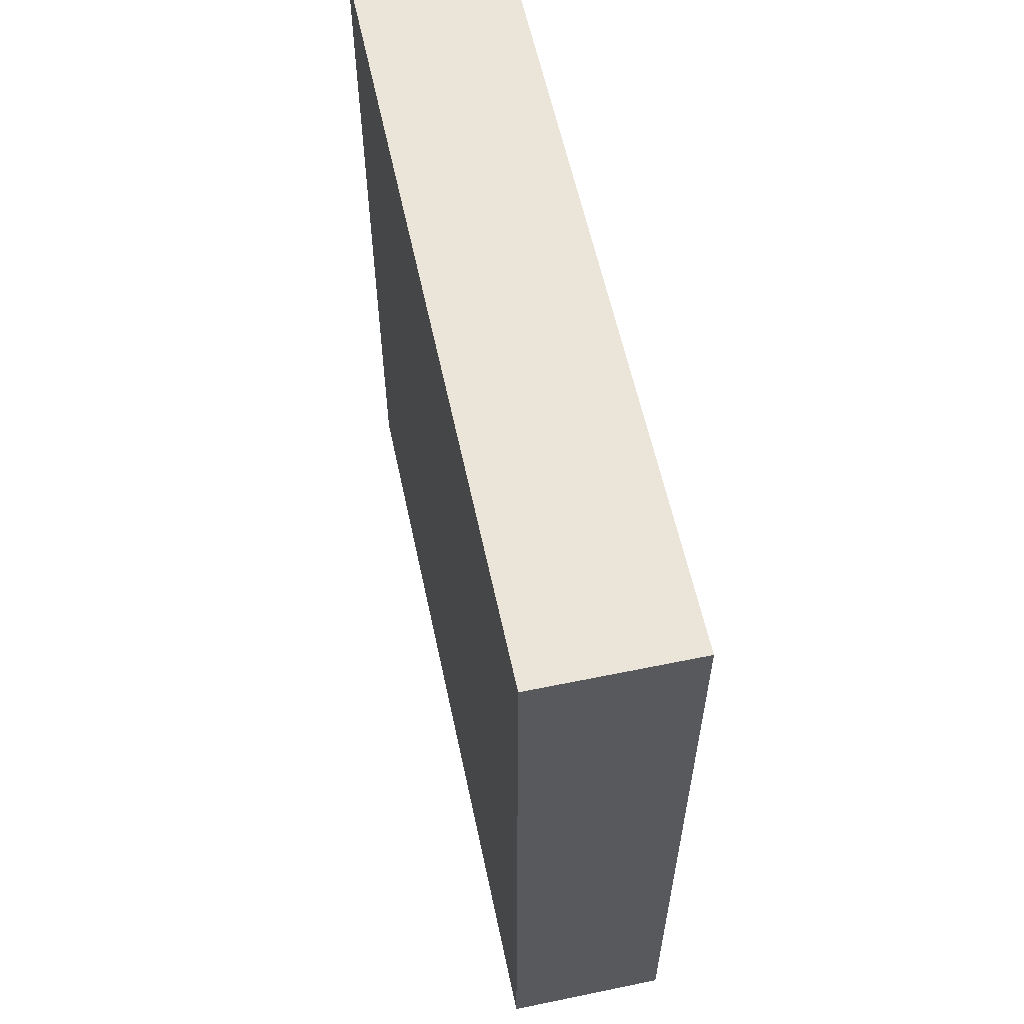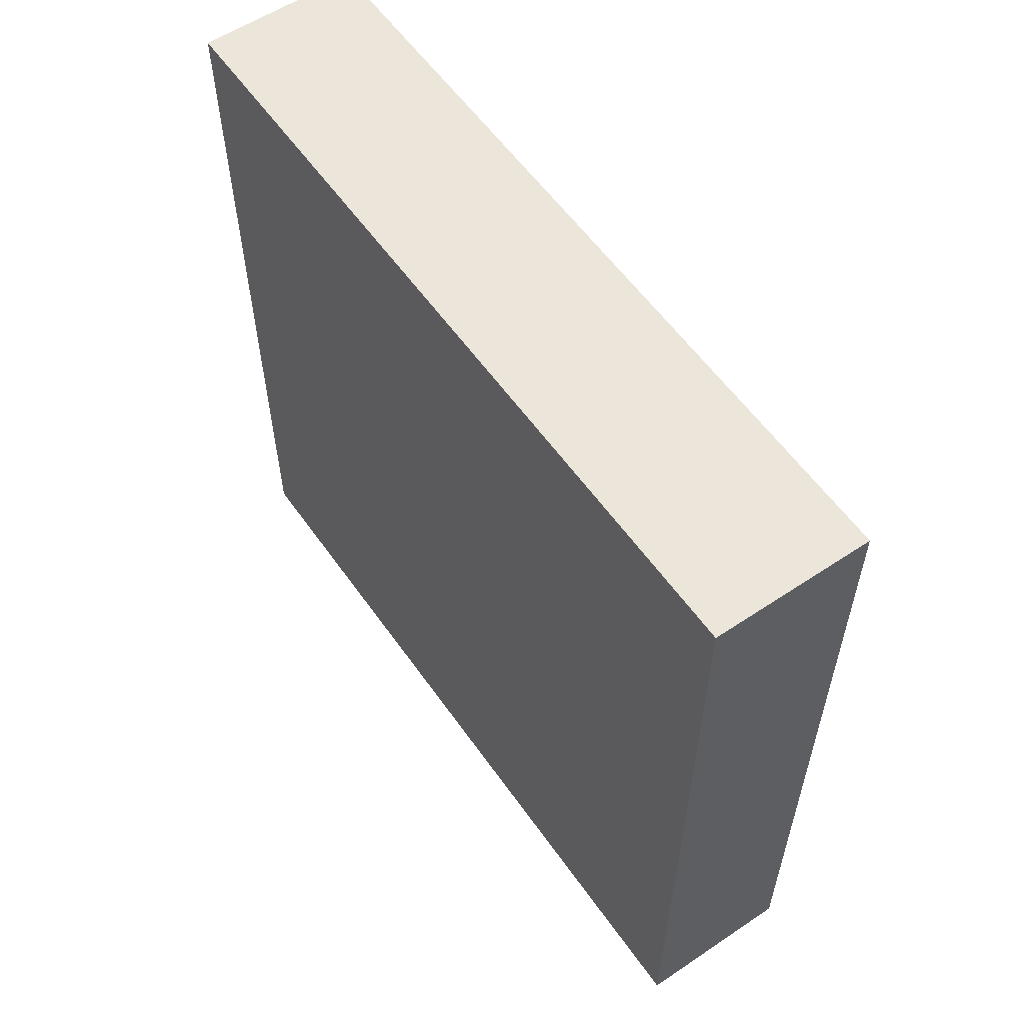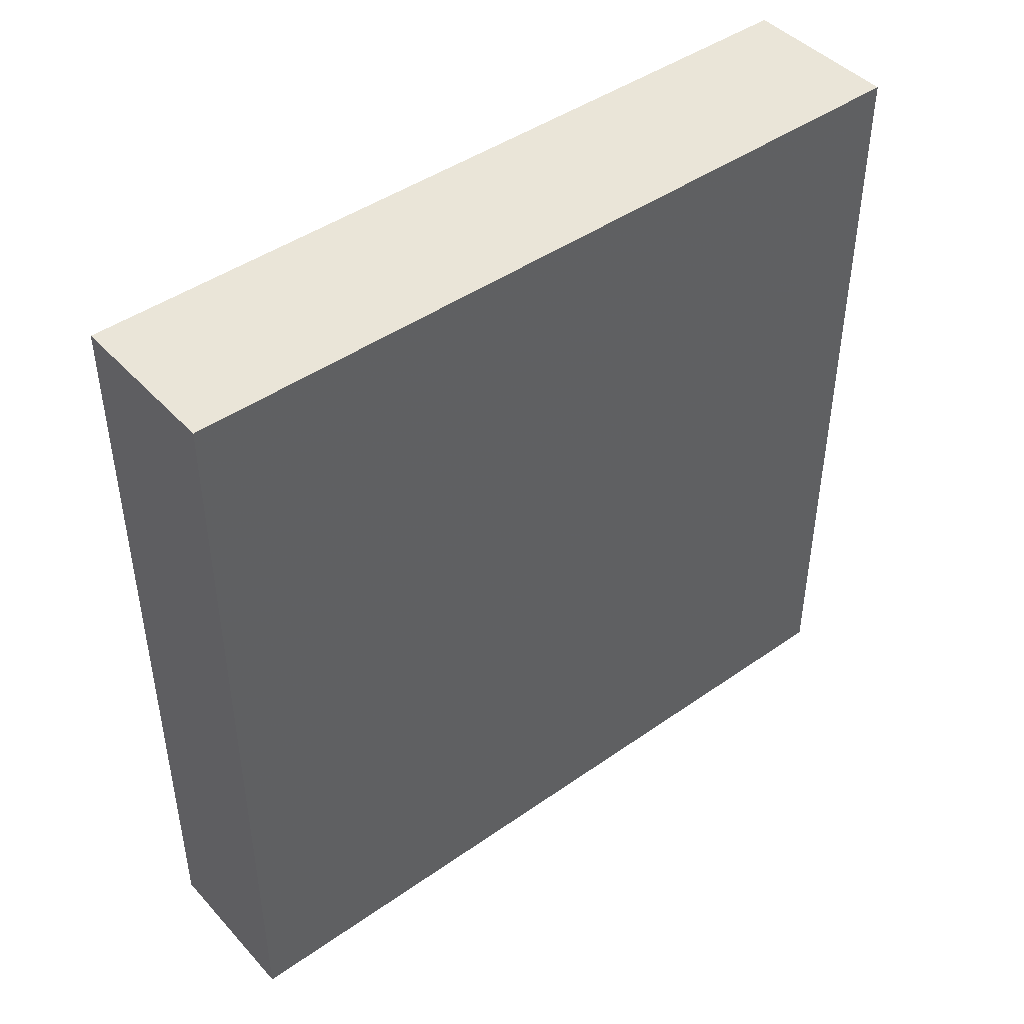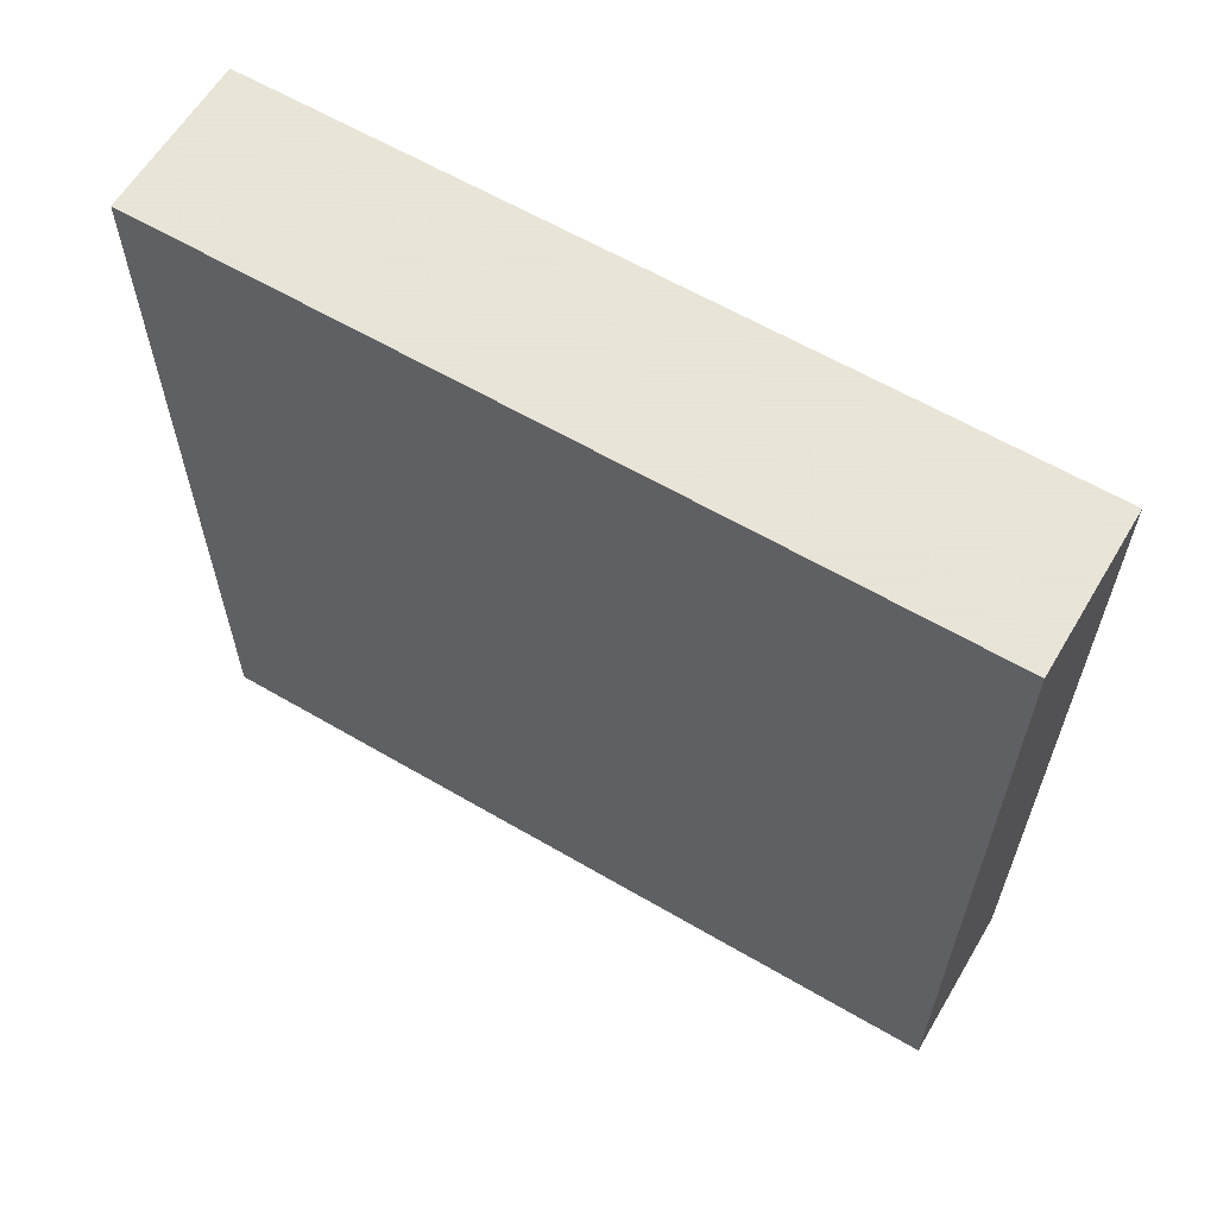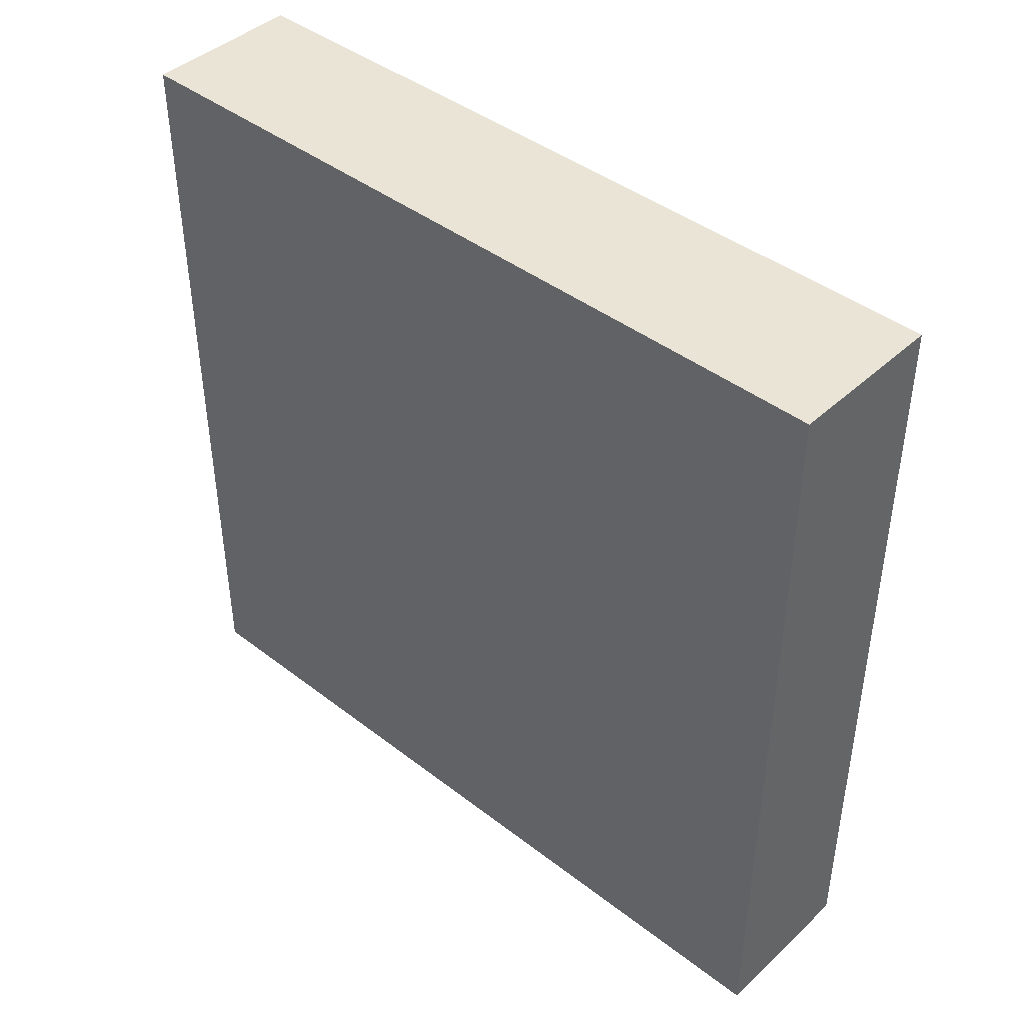
<metadata>
{"format":"obj","ext":"obj","renderer":"f3d","projection":"perspective","resolution":1024,"background":"white","views":[{"elev":58.9,"azim":168.0,"up":"+Z"},{"elev":57.5,"azim":-34.8,"up":"+Y"},{"elev":44.6,"azim":50.8,"up":"+Z"},{"elev":61.4,"azim":-59.2,"up":"+Y"},{"elev":42.7,"azim":-47.5,"up":"+Y"}]}
</metadata>
<code>
v 0 14.31 87.03
v 0 18.96 45.97
v 0 92.19 0
v 0 44.14 31.75
v 0 55.06 40.99
v -20 91.72 100
v -20 100 87.22
v 0 9.326 70.42
v -20 0 80.15
v -20 30.87 83.86
v -20 29.21 92.91
v -10.85 0 55.19
v -10.1 40.04 100
v -20 62.56 88.3
v -10.18 52.46 100
v -20 25.02 67.17
v -20 21.03 58.18
v -20 9.833 55.59
v -20 32.65 58.86
v -9.11 0 34.74
v -20 45.35 76.8
v -20 90.85 59.65
v 0 87.62 100
v -20 59.07 45.81
v 0 30.33 8.612
v -20 23.16 100
v 0 54.05 51.66
v 0 24.86 0
v -20 69.53 44.83
v -20 38.55 66.98
v 0 0 41.99
v 0 41.92 9.669
v 0 0 63.27
v 0 100 71.83
v 0 9.545 48.9
v 0 100 58.88
v 0 44.13 100
v -20 0 71.07
v -20 38.95 91.97
v -20 24.84 0
v -20 18.4 11.86
v 0 100 29.27
v -12.69 0 21.66
v -20 100 41.24
v 0 74 22.03
v -20 88.42 49.71
v -9.001 20.8 0
v 0 58.74 78.77
v -20 70.16 100
v -20 48.65 0
v -8.294 100 15.83
v -9.872 89.76 100
v 0 29.47 72.05
v -10.09 0 92.05
v 0 30.88 84.75
v -20 20.72 39.63
v 0 89.45 63.42
v -20 27.99 31.74
v -8.69 100 77.15
v -20 23.25 45.63
v 0 100 86.29
v 0 89.61 55.51
v 0 36.42 0
v -10.04 28.69 100
v -20 81.59 100
v 0 49.23 85.3
v 0 91.94 80.7
v -20 45.83 7.392
v 0 26.27 47.8
v 0 100 38.36
v 0 72.48 89.12
v -20 70.87 0
v -20 89.19 38.47
v -20 22.92 21.14
v 0 25.38 29.49
v 0 100 10.85
v 0 89.24 40.91
v -20 41.83 36.31
v -20 10.24 39.24
v -20 86.92 10.36
v 0 7.129 27.61
v 0 9.995 19.95
v -9.646 100 66.7
v -20 54.6 58.21
v 0 17.93 78.44
v -7.064 100 0
v 0 19.59 65.76
v -20 100 14
v -9.991 0 45.71
v 0 79.78 79.01
v -20 38.43 50.16
v 0 0 52.45
v -9.727 76.57 0
v -20 28.46 51.59
v -20 8.537 8.638
v -20 0 61.04
v 0 100 20.46
v -20 15.19 29.42
v 0 57.53 0
v 0 10.17 38.82
v -20 70.7 64.5
v 0 66.03 10.99
v -20 30.76 42.16
v -20 48.54 44.99
v 0 74.71 66.02
v -20 17.46 44.45
v -20 76.7 53.63
v -20 64.87 74.91
v -12.61 0 80.03
v -20 60.36 66.37
v -20 51.43 88.74
v -20 100 75.48
v 0 69.16 31.05
v -20 0 0
v 0 21.18 100
v -20 49.96 67.51
v -20 0 50.69
v -20 82.17 32.06
v -20 100 0
v 0 0 0
v 0 86.27 70.79
v -9.948 64.62 0
v -20 0 100
v 0 0 100
v 0 28.34 22.32
v 0 100 100
v 0 83.06 50.14
v 0 100 0
v -20 16.89 92.63
v -20 63.78 36.17
v -20 34.42 100
v -20 100 29.25
v 0 61.68 69.28
v -20 74.58 72.81
v 0 42.83 55.74
v -20 59.57 0
v -20 100 51.96
v 0 52.12 62.6
v 0 38.5 78.36
v -20 8.619 46.7
v 0 41.73 89.61
v -20 35.53 0
v 0 34.09 100
v -20 100 100
v 0 63.68 100
v 0 43.81 44.4
v 0 40.49 66.8
v 0 23.87 90.17
v -9.54 100 25.59
v -20 58.14 100
v 0 0 86.72
v -20 57.02 78.16
v -11.26 100 7.938
v -20 53.33 34.51
v -8.011 30.83 0
v 0 49.93 73.51
v -20 22.4 75.38
v -10.02 53.34 0
v 0 47.48 0
v 0 35.54 27.12
v -5.843 0 23.75
v -20 0 40.28
v 0 79.83 12.41
v -20 33.57 74.28
v -7.851 88.64 0
v -20 71.21 81.46
v -20 83.33 0
v -20 7.147 93.33
v -20 7.819 85.22
v -20 0 13.36
v -20 44 57.76
v -20 54.62 10.84
v -10.19 100 34.58
v -9.86 42.05 0
v -10.81 100 43.76
v 0 53.59 10.65
v -9.955 78.36 100
v 0 0 31.44
v -20 77.92 22.79
v -20 90.34 22.39
v -20 81.68 65.26
v 0 92.53 91.47
v -13.91 100 85.76
v -10.89 18.62 100
v -11.7 8.004 100
v -20 21.59 85.06
v -20 11.04 76.74
v 0 18.22 9.575
v 0 20 20.81
v 0 100 47.69
v -20 80.18 82.04
v -20 74.68 89.06
v 0 73.57 52.71
v -10.04 66.21 100
v -8.359 100 54.94
v -20 65.2 55.48
v 0 86.53 23.68
v -20 48.31 22.05
v 0 66.54 47.71
v 0 69.93 77.31
v -20 35.11 22.93
v -11.81 0 0
v -7.287 0 10.91
v -9.676 100 100
v -8.342 0 100
v 0 8.664 92.38
v 0 9.637 59.35
v 0 69.25 0
v -20 0 26.65
v 0 9.712 100
v 0 91.95 32.96
v -20 75.55 11.08
v 0 56.65 30.52
v -20 46 100
v 0 0 19.32
v -20 29.24 11.4
v 0 76.91 41.86
v 0 8.17 81.37
v -20 40.21 84.8
v 0 30.79 58.76
v -20 38.82 12.85
v 0 75.23 100
v 0 81.63 60.91
v 0 19.19 54.83
v -20 11.16 100
v 0 83.09 89.98
v -20 64.82 11.29
v 0 35.07 49.2
v 0 61.01 20.97
v 0 0 74.91
v 0 81.15 33.71
v -20 13.91 0
v 0 15.68 27.47
v 0 63.07 87.86
v 0 63.77 58.5
v 0 13.25 0
v -20 68.91 22.95
v 0 8.442 10.29
v 0 47.13 21.06
v -12.01 8.784 0
v -20 84.76 91.29
v -20 10.66 18.86
v -20 86.25 74.41
v 0 0 10.15
v -20 89.18 82.71
v 0 95.76 10.72
v 0 90.55 49.65
v 0 94.82 22.32
v 0 31.01 39.19
v -20 16.65 49.89
v -20 92.83 93.77
v -20 100 62.76
v -20 58.93 23.03
v 0 64.89 38.46
v -8.62 100 93.76
v 0 89.66 12.28
v -10.34 0 67.64
v -20 91.86 67.68
v -20 78.94 43.45
v -20 0 88.77
v 0 52.71 100
v -20 73.41 33.72
v 0 24.83 16.14
v -20 13.51 65.36
v 0 35.18 17.35
v 0 82.37 0
v 0 21.12 37.85
f 245 243 191
f 192 241 191
f 181 134 243
f 243 245 112
f 69 224 2
f 35 2 224
f 128 3 86
f 128 246 3
f 4 160 239
f 4 239 213
f 213 5 4
f 5 213 254
f 209 170 43
f 43 170 203
f 234 48 200
f 48 234 66
f 147 139 53
f 148 85 55
f 108 166 134
f 191 243 134
f 149 97 51
f 76 97 246
f 140 79 162
f 140 106 79
f 60 56 106
f 79 106 56
f 9 109 260
f 257 109 38
f 79 56 98
f 27 5 199
f 137 252 195
f 252 137 22
f 60 250 94
f 140 250 106
f 246 97 248
f 42 211 248
f 128 76 246
f 248 256 246
f 244 203 120
f 120 238 244
f 119 80 88
f 119 167 80
f 81 82 233
f 267 233 75
f 178 215 81
f 244 238 215
f 175 137 195
f 112 83 252
f 44 46 137
f 259 46 73
f 51 76 153
f 153 76 86
f 74 98 58
f 60 106 250
f 58 98 56
f 17 94 250
f 261 66 234
f 145 261 234
f 170 242 95
f 41 95 242
f 42 97 149
f 97 42 248
f 258 22 181
f 103 58 56
f 170 209 242
f 127 62 223
f 98 242 209
f 62 247 36
f 40 47 232
f 172 50 68
f 202 240 120
f 142 68 50
f 238 236 188
f 119 88 153
f 82 81 215
f 132 149 88
f 28 236 47
f 236 28 188
f 122 93 208
f 167 119 165
f 256 197 163
f 229 102 45
f 50 172 136
f 258 243 112
f 209 43 20
f 248 197 256
f 47 236 240
f 45 163 197
f 244 215 203
f 254 199 5
f 127 193 217
f 165 93 167
f 119 153 86
f 226 71 90
f 133 200 48
f 163 266 256
f 70 211 42
f 36 83 34
f 70 175 190
f 193 235 199
f 27 199 235
f 26 11 129
f 187 186 157
f 185 184 225
f 123 185 225
f 205 210 185
f 185 210 184
f 7 112 245
f 181 22 107
f 105 121 90
f 57 121 223
f 131 11 26
f 38 9 187
f 77 127 217
f 247 77 190
f 189 75 233
f 25 188 28
f 143 64 115
f 151 206 124
f 59 183 61
f 255 61 183
f 128 86 76
f 159 176 32
f 239 32 176
f 198 253 172
f 113 217 254
f 262 237 130
f 113 45 231
f 211 77 231
f 176 229 239
f 246 256 3
f 229 176 102
f 40 232 41
f 237 227 253
f 202 203 170
f 237 212 227
f 87 207 224
f 26 225 184
f 35 224 207
f 168 225 129
f 65 49 177
f 235 193 105
f 194 15 145
f 127 223 193
f 206 1 115
f 201 58 78
f 94 19 91
f 18 17 250
f 198 154 253
f 171 116 84
f 178 31 20
f 132 180 73
f 135 138 147
f 237 253 130
f 91 171 104
f 28 47 155
f 95 41 232
f 180 88 80
f 111 21 219
f 87 220 53
f 222 226 23
f 222 23 177
f 141 139 66
f 142 216 221
f 121 34 67
f 67 182 226
f 135 146 27
f 40 216 142
f 118 73 180
f 70 42 173
f 57 62 36
f 180 80 179
f 211 231 197
f 177 23 52
f 49 14 150
f 237 179 212
f 240 232 47
f 173 44 175
f 203 161 43
f 177 52 65
f 57 223 62
f 189 82 188
f 222 194 145
f 94 103 60
f 7 144 183
f 105 223 121
f 136 172 227
f 7 245 251
f 211 70 77
f 3 256 266
f 169 187 9
f 204 255 144
f 70 190 77
f 257 230 109
f 61 126 182
f 224 69 220
f 159 63 174
f 23 182 126
f 251 241 6
f 88 180 132
f 266 208 93
f 154 78 104
f 261 145 15
f 227 212 72
f 236 120 240
f 78 198 201
f 144 251 6
f 237 262 179
f 165 86 3
f 142 221 68
f 118 179 262
f 34 61 67
f 5 27 146
f 147 156 139
f 110 84 116
f 151 124 54
f 217 231 77
f 103 78 58
f 83 195 252
f 156 147 138
f 33 257 12
f 221 201 198
f 152 14 108
f 228 220 69
f 223 105 193
f 253 227 172
f 126 52 23
f 53 85 87
f 135 228 146
f 221 198 68
f 130 29 262
f 30 21 116
f 170 95 114
f 132 73 44
f 146 249 4
f 115 184 210
f 111 152 21
f 44 173 132
f 52 204 6
f 41 242 74
f 36 34 57
f 205 54 124
f 78 103 91
f 110 196 84
f 50 136 158
f 26 129 225
f 9 38 109
f 117 96 18
f 47 40 155
f 16 264 157
f 135 220 228
f 38 96 257
f 255 183 144
f 31 92 89
f 96 117 12
f 230 257 33
f 96 12 257
f 59 34 83
f 11 10 186
f 31 100 35
f 87 8 207
f 126 61 255
f 216 40 41
f 38 187 264
f 188 25 263
f 199 254 217
f 148 115 1
f 101 110 108
f 111 219 39
f 55 143 148
f 173 149 132
f 31 178 100
f 56 60 103
f 10 39 219
f 218 206 151
f 112 7 183
f 238 188 82
f 171 91 19
f 201 221 216
f 54 109 151
f 131 13 214
f 125 263 265
f 116 171 30
f 172 68 198
f 53 55 85
f 184 115 64
f 120 236 238
f 208 99 122
f 232 240 114
f 190 36 247
f 142 174 155
f 142 155 40
f 36 190 195
f 90 71 200
f 50 158 174
f 75 249 267
f 89 20 31
f 201 216 74
f 199 217 193
f 93 165 266
f 37 141 261
f 239 265 32
f 113 254 213
f 241 192 65
f 144 7 251
f 46 107 22
f 230 151 109
f 72 122 136
f 32 265 25
f 152 111 14
f 196 107 29
f 81 233 100
f 258 181 243
f 37 13 143
f 85 218 8
f 35 100 2
f 143 13 64
f 64 26 184
f 92 33 12
f 138 235 133
f 92 12 89
f 34 59 61
f 10 157 186
f 98 209 79
f 91 104 78
f 83 112 59
f 102 208 163
f 146 4 5
f 127 77 247
f 157 264 187
f 162 79 209
f 247 62 127
f 37 143 141
f 18 140 117
f 123 260 54
f 69 249 228
f 220 135 147
f 94 17 19
f 164 30 16
f 188 263 189
f 136 227 72
f 49 150 194
f 228 249 146
f 72 212 167
f 45 197 231
f 160 249 75
f 125 189 263
f 80 167 212
f 194 177 49
f 241 251 245
f 84 196 24
f 82 215 238
f 265 239 160
f 85 1 218
f 96 38 264
f 161 203 215
f 86 165 119
f 206 218 1
f 176 99 102
f 25 265 263
f 122 72 93
f 138 135 27
f 161 20 43
f 224 220 87
f 226 90 67
f 15 214 13
f 33 92 207
f 207 8 33
f 121 57 34
f 156 66 139
f 100 178 81
f 63 25 28
f 115 148 143
f 181 101 134
f 27 235 138
f 191 166 192
f 147 53 220
f 108 14 166
f 55 141 143
f 192 166 14
f 74 58 201
f 232 114 95
f 214 39 131
f 98 74 242
f 202 114 240
f 37 15 13
f 139 141 55
f 208 102 99
f 112 252 258
f 71 145 234
f 163 45 102
f 149 173 42
f 139 55 53
f 90 200 105
f 22 258 252
f 26 64 131
f 156 133 48
f 195 83 36
f 231 217 113
f 48 66 156
f 99 176 159
f 113 229 45
f 234 200 71
f 197 248 211
f 153 88 51
f 212 179 80
f 116 152 110
f 76 51 97
f 72 167 93
f 137 46 22
f 186 129 11
f 225 168 123
f 111 150 14
f 150 15 194
f 169 260 168
f 19 30 171
f 78 154 198
f 20 161 178
f 187 169 186
f 73 118 259
f 158 122 99
f 202 120 203
f 169 168 129
f 107 259 29
f 65 6 241
f 114 202 170
f 130 154 24
f 183 59 112
f 28 155 63
f 24 104 84
f 63 155 174
f 29 130 24
f 51 88 149
f 180 179 118
f 195 190 175
f 158 136 122
f 99 159 158
f 129 186 169
f 142 50 174
f 10 11 39
f 173 175 70
f 154 130 253
f 44 137 175
f 262 259 118
f 239 229 213
f 145 71 222
f 113 213 229
f 182 23 226
f 222 177 194
f 92 31 35
f 6 65 52
f 267 2 100
f 10 219 164
f 160 4 249
f 150 111 214
f 174 158 159
f 39 214 111
f 14 49 192
f 214 15 150
f 49 65 192
f 69 2 267
f 235 105 133
f 35 207 92
f 121 67 90
f 159 32 63
f 74 216 41
f 160 125 265
f 94 91 103
f 101 107 196
f 125 75 189
f 29 24 196
f 69 267 249
f 39 11 131
f 200 133 105
f 13 131 64
f 156 138 133
f 75 125 160
f 116 21 152
f 63 32 25
f 152 108 110
f 171 84 104
f 182 67 61
f 104 24 154
f 71 226 222
f 166 191 134
f 215 178 161
f 164 21 30
f 44 73 46
f 126 255 204
f 162 209 20
f 107 46 259
f 204 52 126
f 162 20 89
f 54 260 109
f 123 54 205
f 264 16 17
f 9 260 169
f 123 205 185
f 19 17 16
f 66 261 141
f 210 206 115
f 140 18 250
f 261 15 37
f 85 148 1
f 264 18 96
f 108 134 101
f 266 163 208
f 17 18 264
f 101 181 107
f 3 266 165
f 162 117 140
f 189 233 82
f 210 124 206
f 19 16 30
f 267 100 233
f 124 210 205
f 164 16 157
f 164 157 10
f 21 164 219
f 123 168 260
f 230 33 8
f 8 87 85
f 245 191 241
f 144 6 204
f 29 259 262
f 110 101 196
f 117 162 89
f 117 89 12
f 151 230 218
f 8 218 230

</code>
